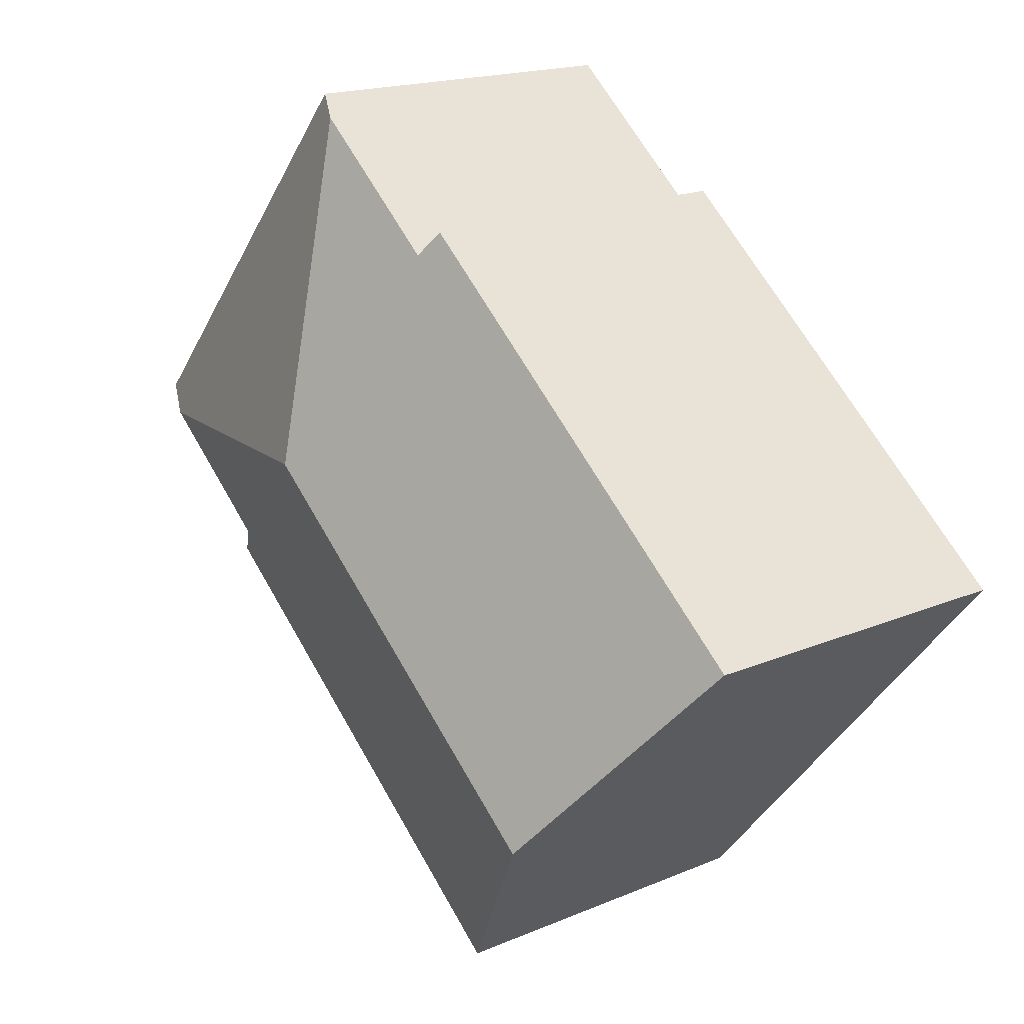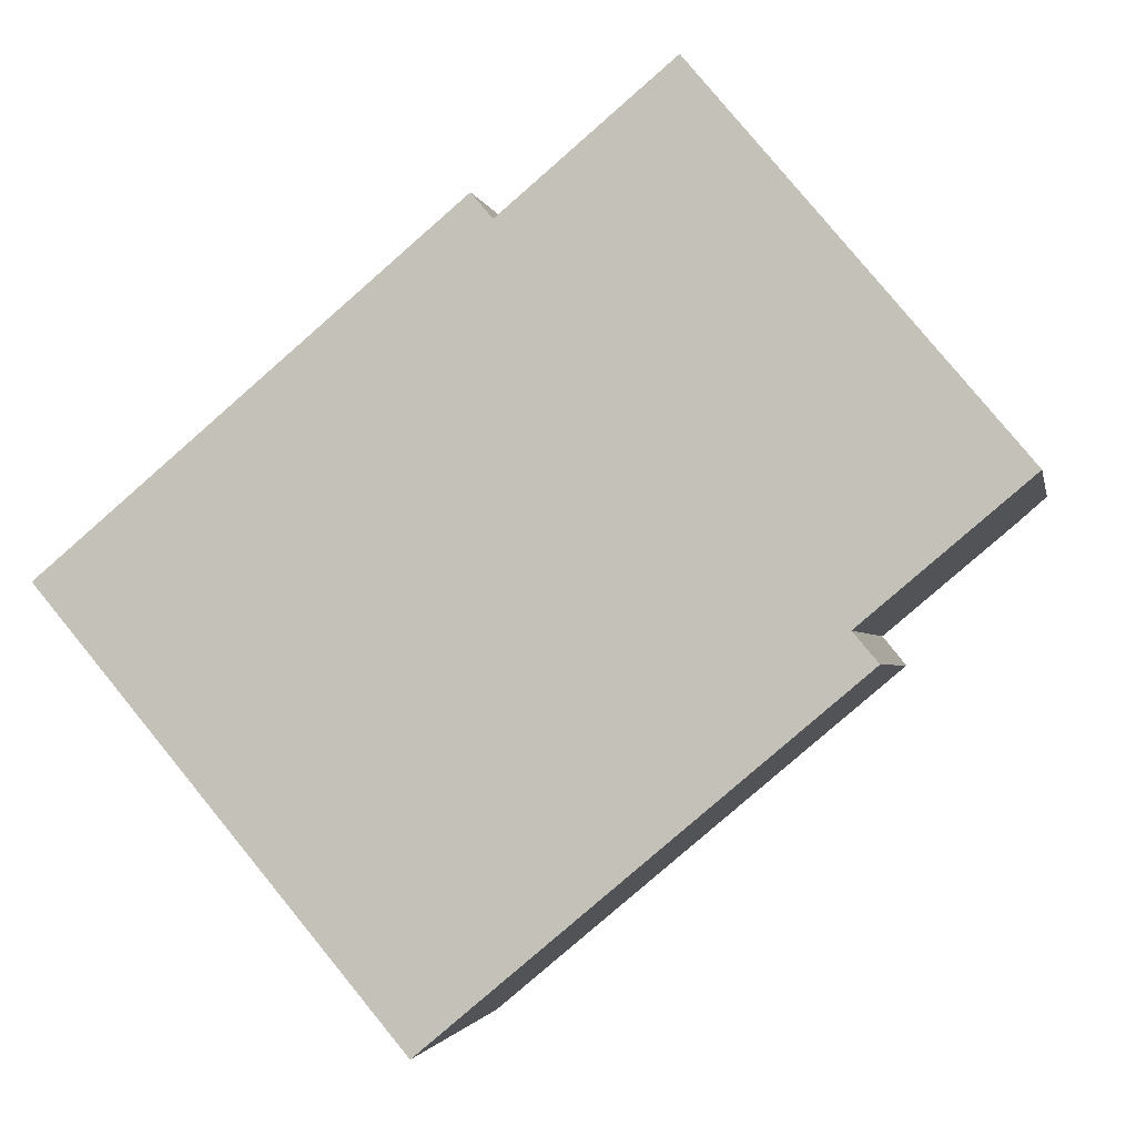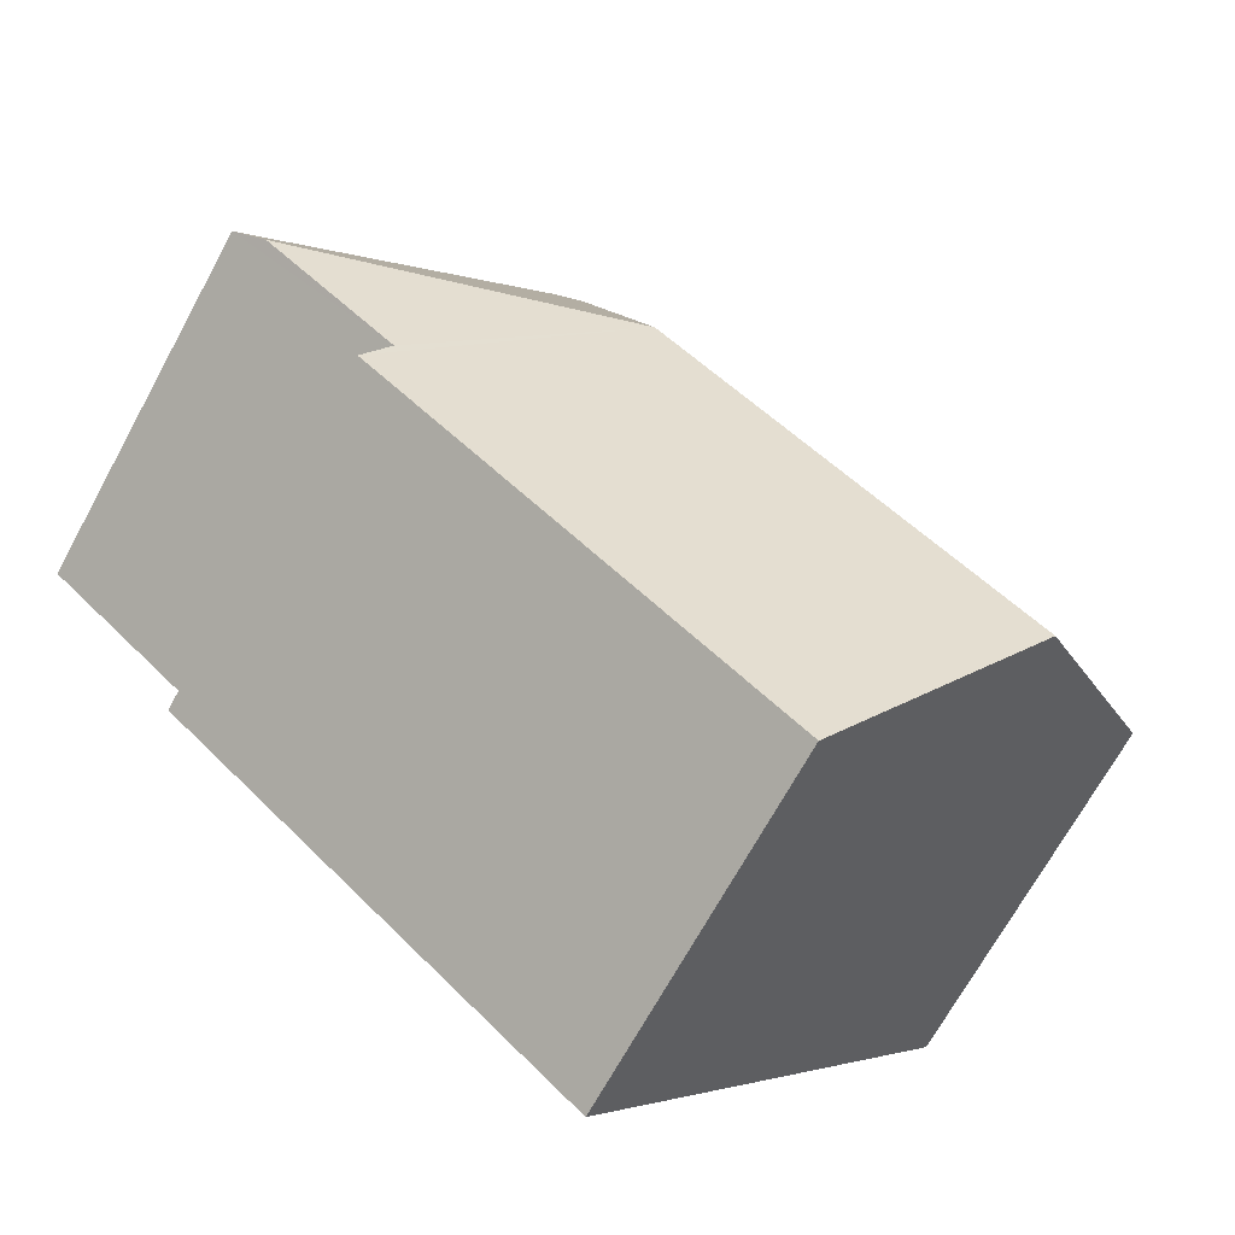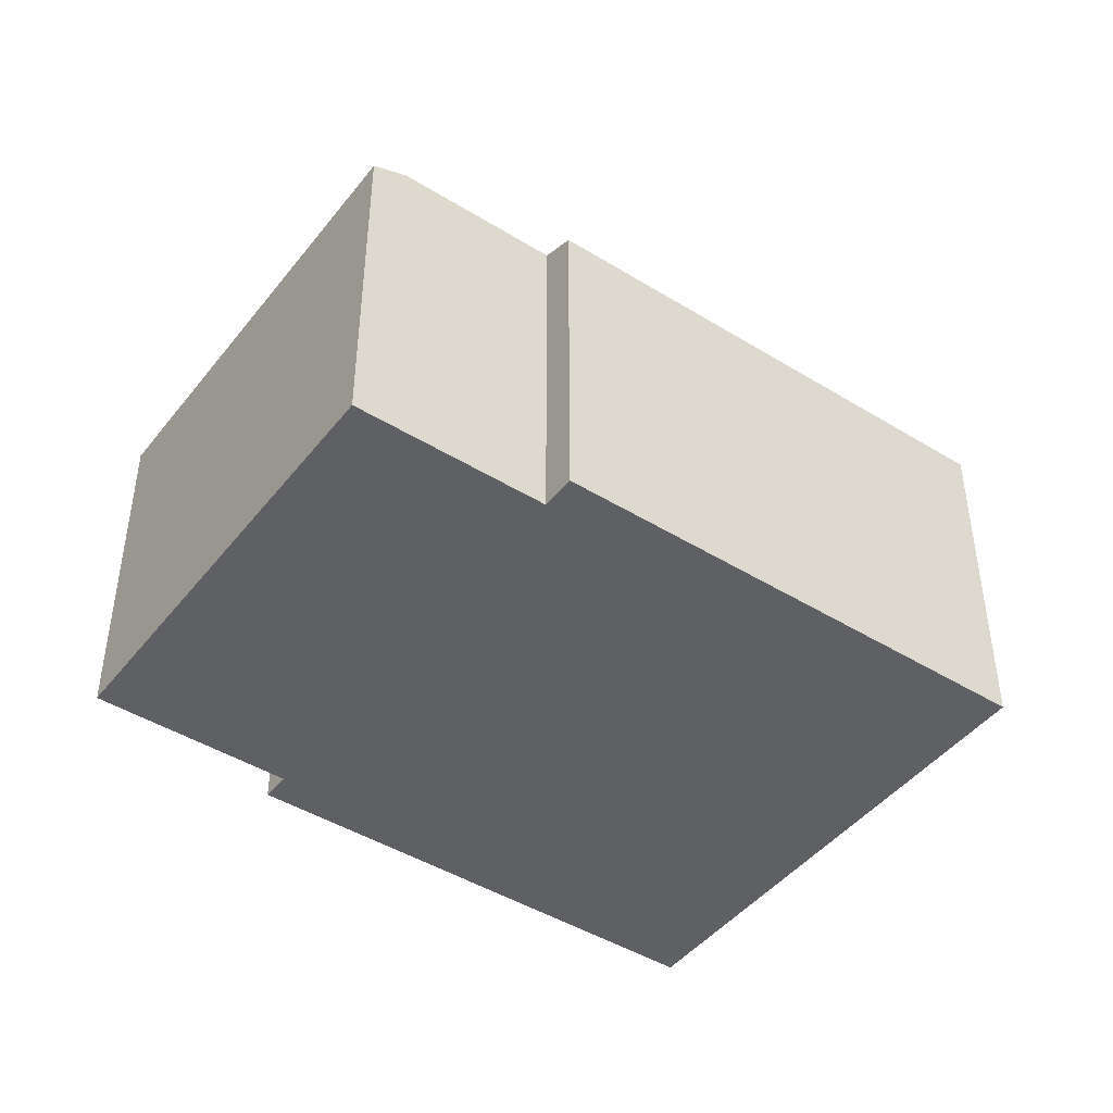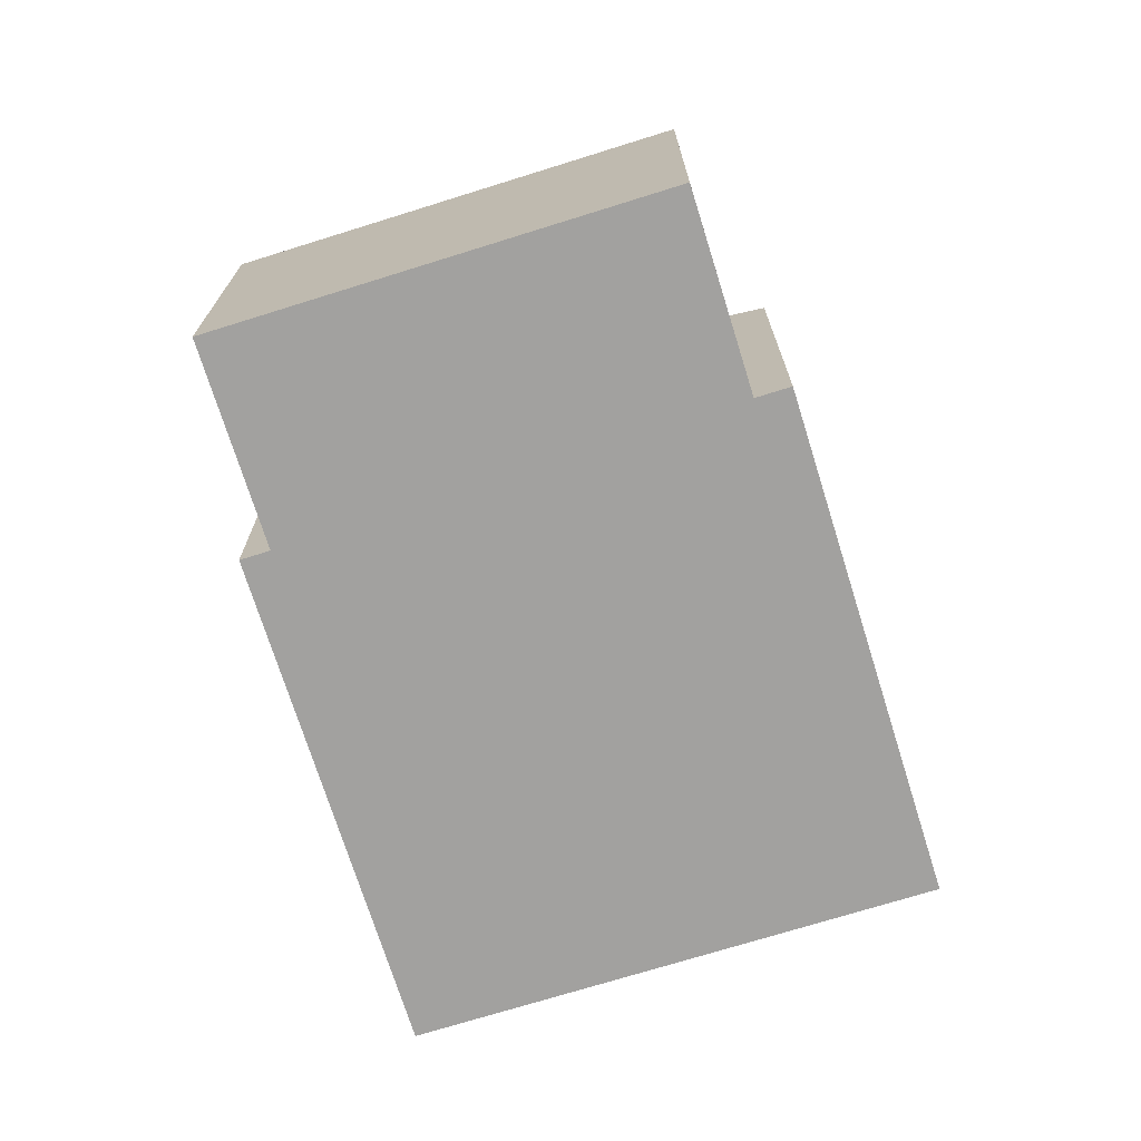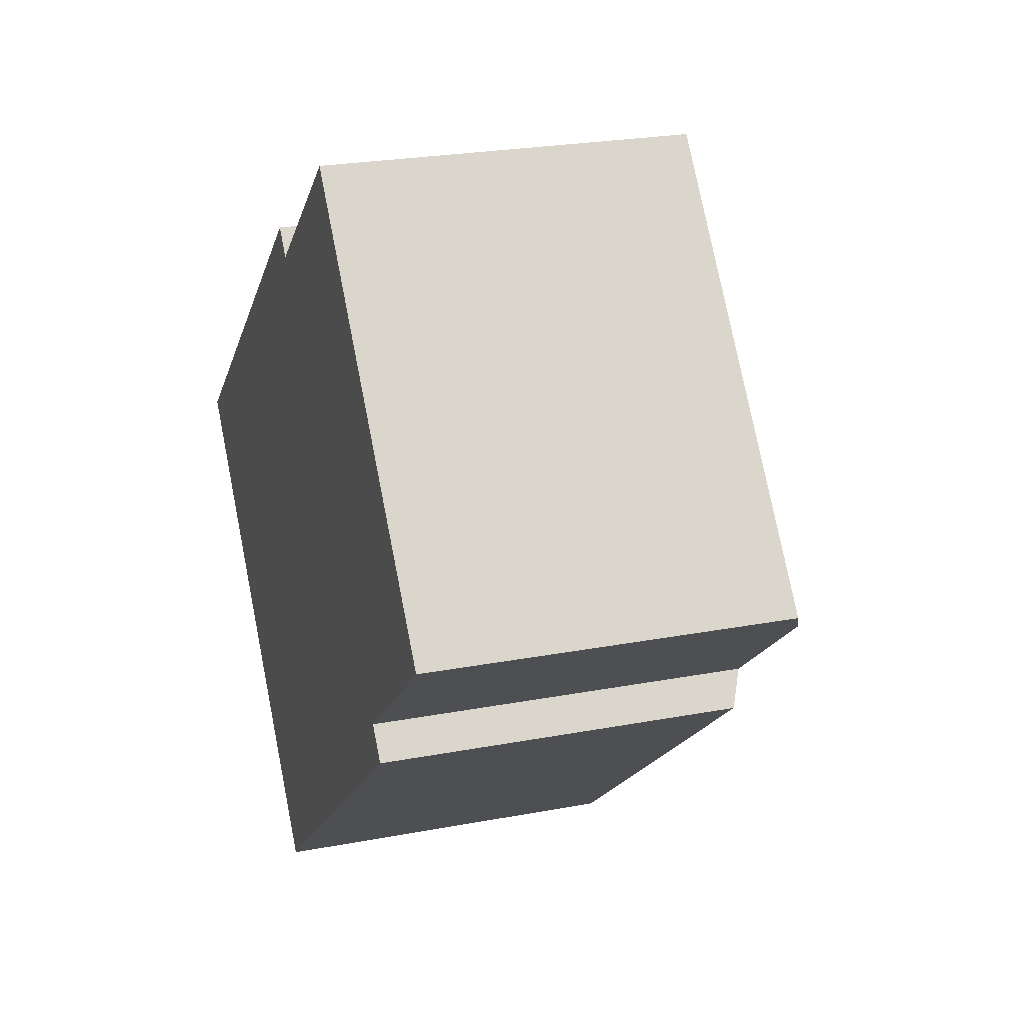
<metadata>
{"format":"obj","ext":"obj","renderer":"f3d","projection":"perspective","resolution":1024,"background":"white","views":[{"elev":17.6,"azim":-130.0,"up":"+Z"},{"elev":-2.2,"azim":10.7,"up":"+Z"},{"elev":-69.6,"azim":151.3,"up":"+Z"},{"elev":-45.0,"azim":104.4,"up":"+Y"},{"elev":-72.2,"azim":67.3,"up":"+Y"},{"elev":24.3,"azim":72.5,"up":"+Z"}]}
</metadata>
<code>
v  6.747 3.39 -0.422
v  4.911 4.173 0.856
v  7.953 3.39 0.591
v  6.969 3.264 -0.686
v  3.221 3.265 -3.834
v  1.61 4.173 -1.917
v  8.217 3.265 0.813
v  5.405 3.264 4.161
v  5.182 3.37 3.974
v  3.704 3.264 3.112
v  0 3.265 1.999e-16
v  3.891 3.37 2.89
v  3.891 -1.77e-16 2.89
v  3.704 -1.906e-16 3.112
v  8.217 -4.978e-17 0.813
v  5.405 -2.548e-16 4.161
v  6.747 2.584e-17 -0.422
v  6.969 4.201e-17 -0.686
v  5.182 -2.433e-16 3.974
v  0 0 0
v  7.953 -3.619e-17 0.591
v  3.221 2.348e-16 -3.834
v  1.61 1.174e-16 -1.917
g defaultobject
f 1 2 3
f 2 1 4
f 2 4 5
f 2 5 6
f 2 7 3
f 7 2 8
f 8 2 9
f 10 6 11
f 6 10 2
f 2 10 12
f 2 12 9
f 10 13 12
f 13 10 14
f 8 15 7
f 15 8 16
f 17 4 1
f 4 17 18
f 13 9 12
f 9 13 8
f 8 13 16
f 16 13 19
f 20 10 11
f 10 20 14
f 7 1 3
f 1 7 15
f 1 15 17
f 17 15 21
f 4 22 5
f 22 4 18
f 22 6 5
f 6 22 11
f 11 22 23
f 11 23 20
f 18 23 22
f 23 18 17
f 23 17 21
f 23 21 20
f 20 21 15
f 20 15 13
f 13 15 16
f 13 16 19
f 14 20 13

</code>
